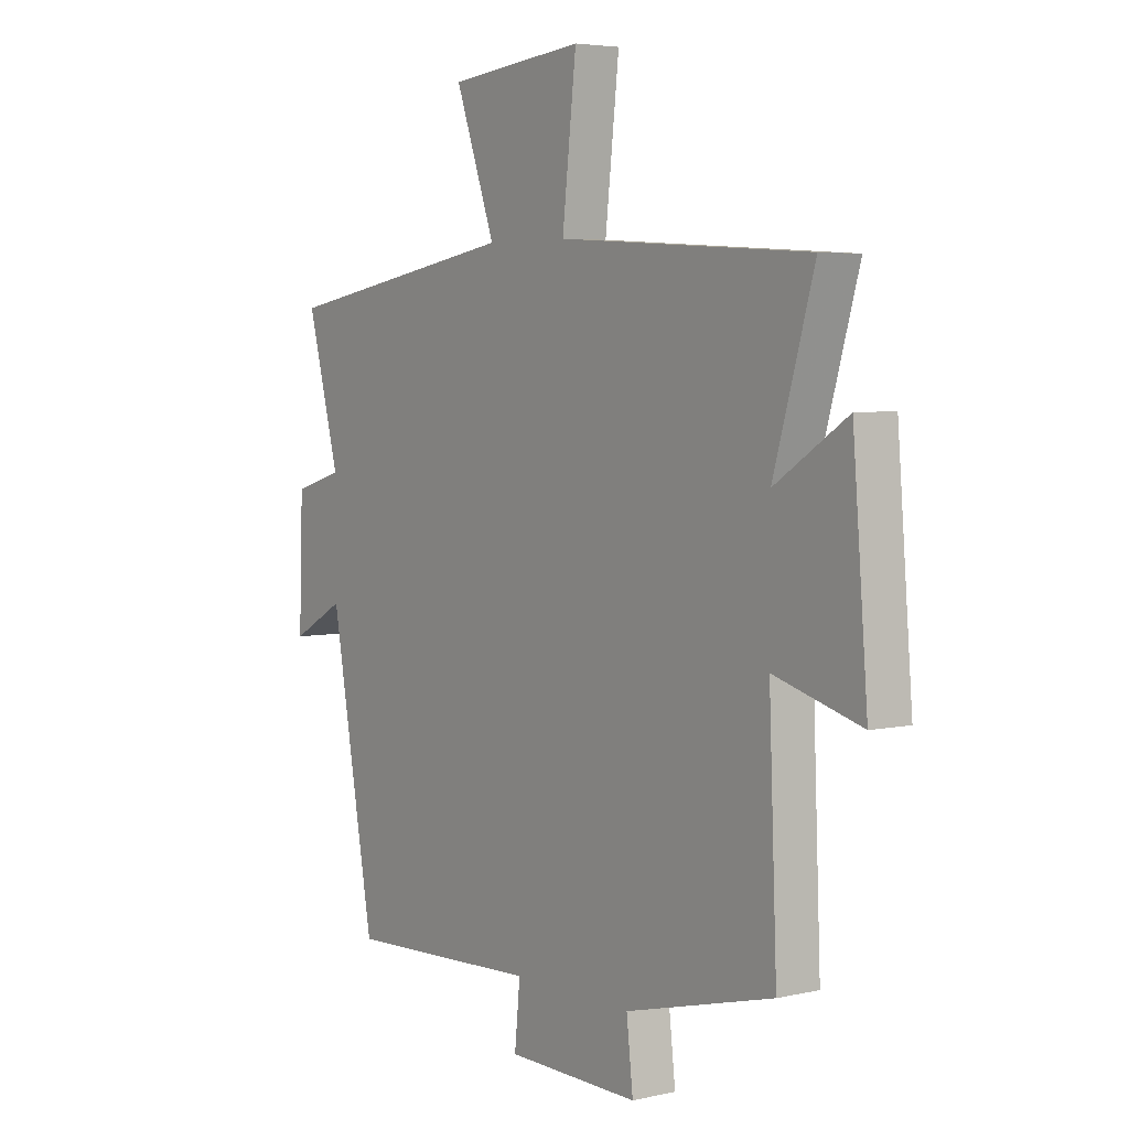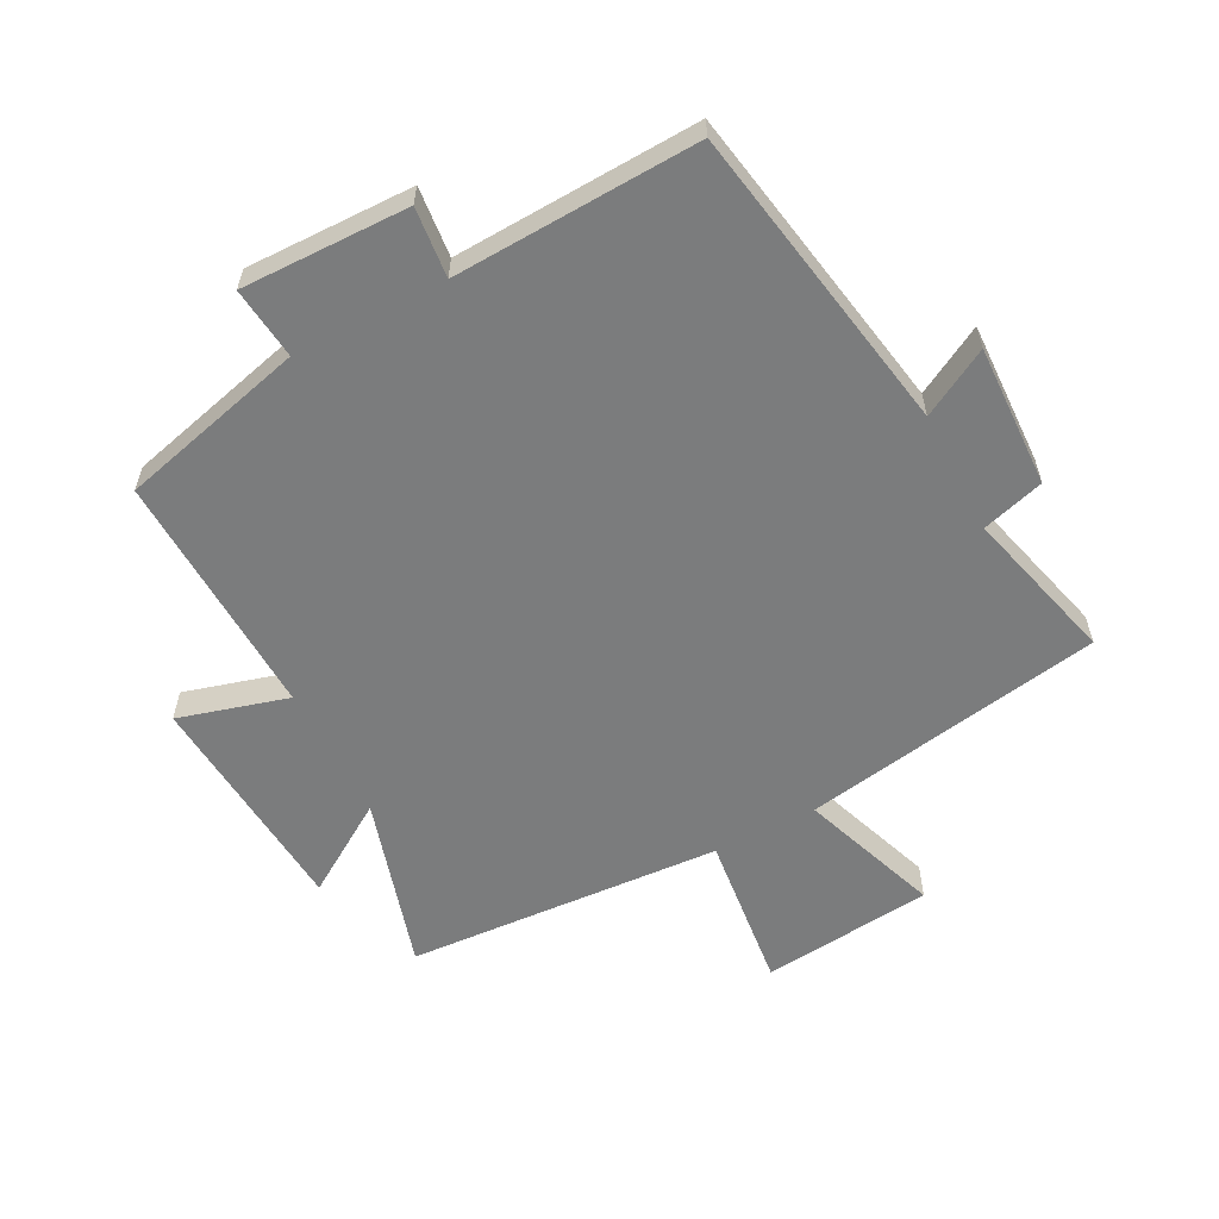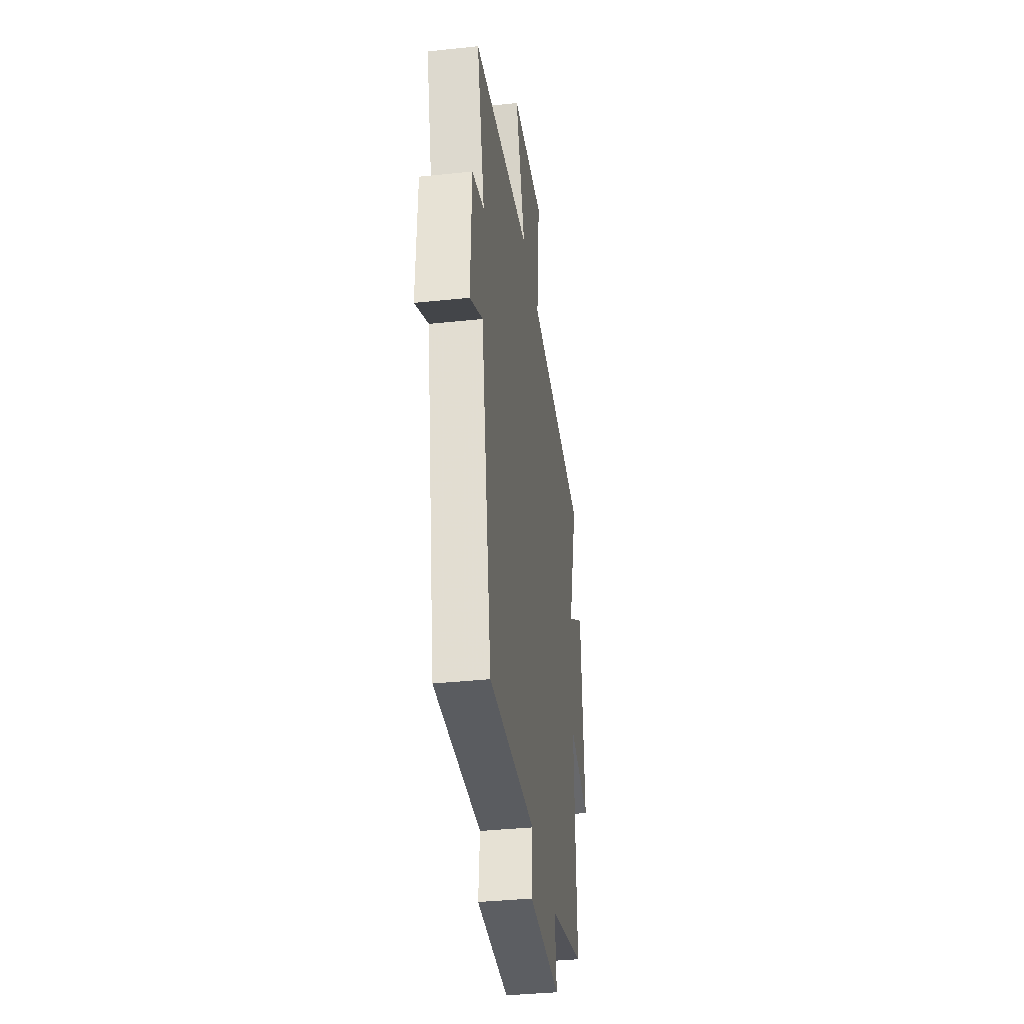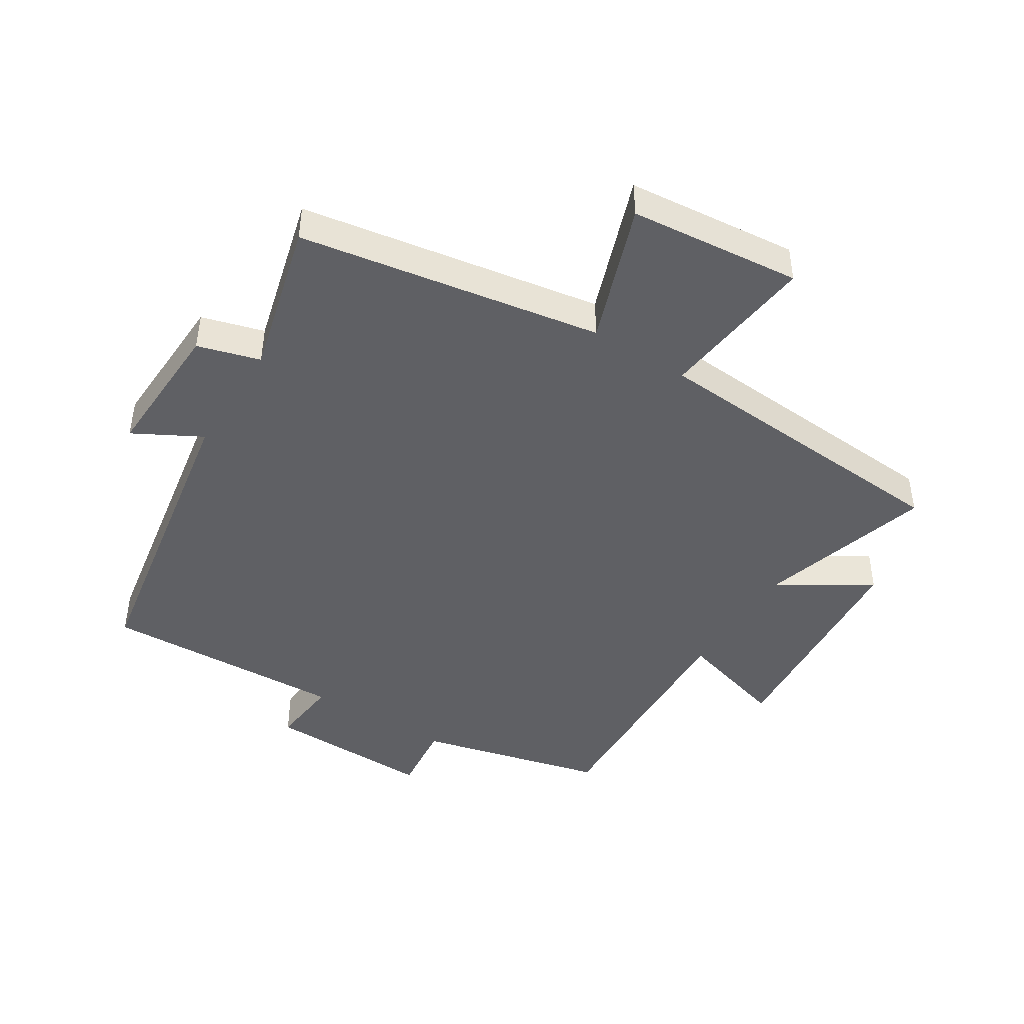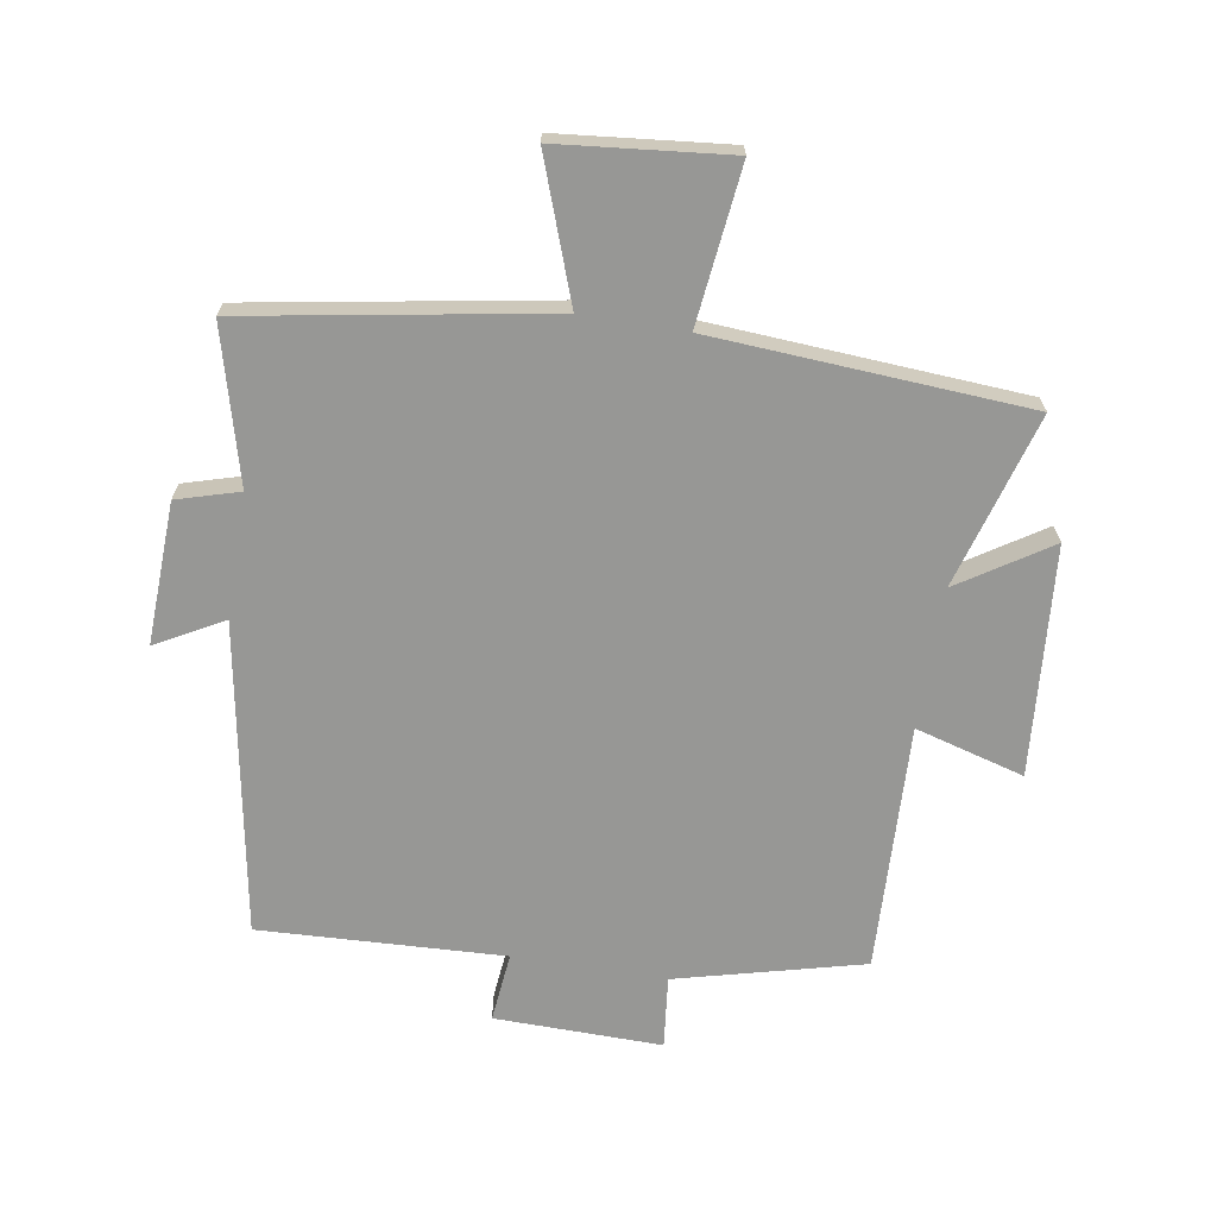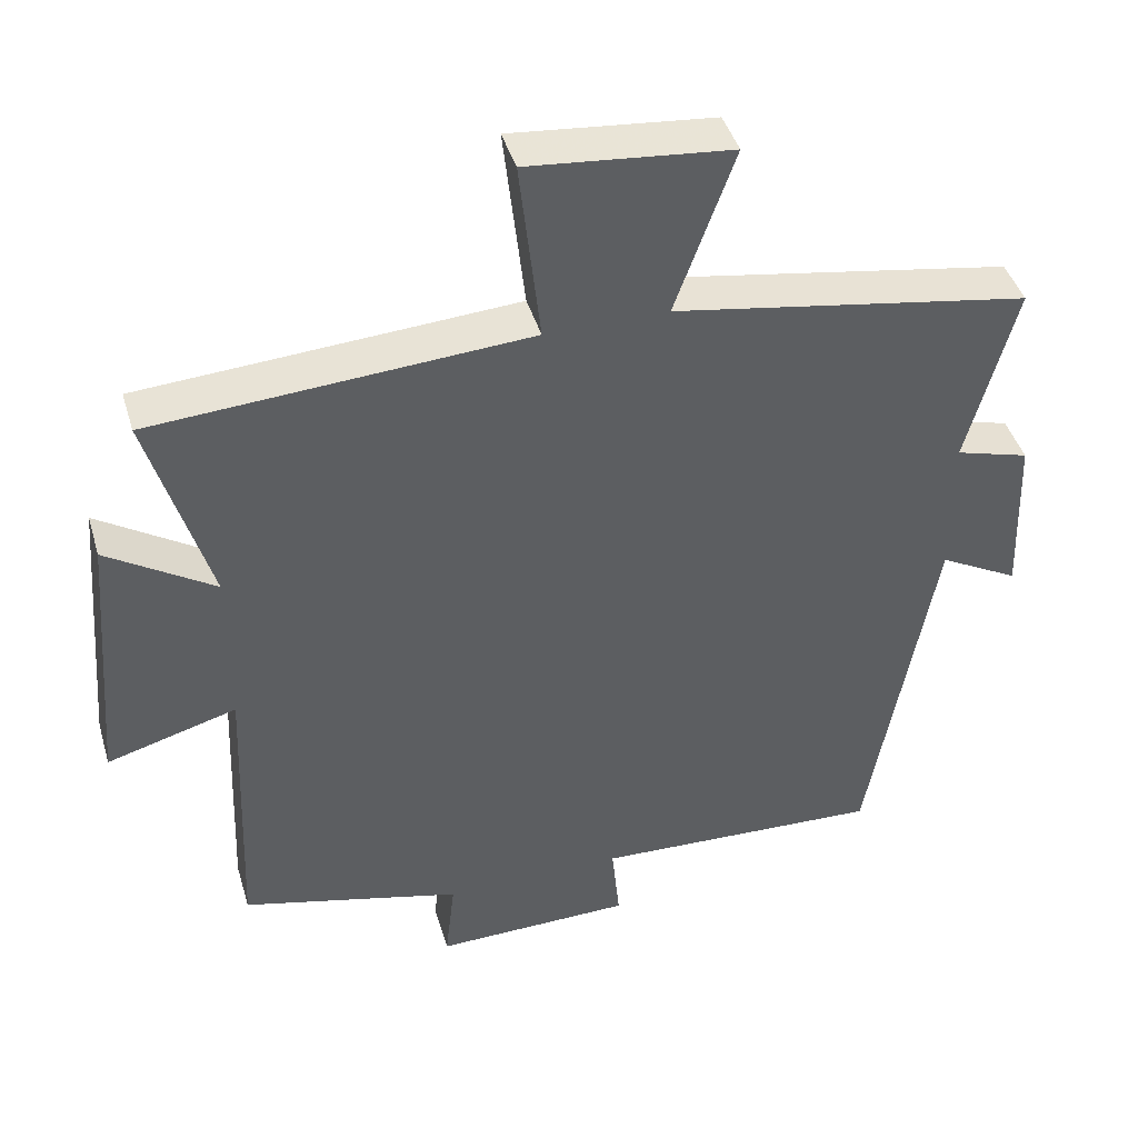
<metadata>
{"format":"obj","ext":"obj","renderer":"f3d","projection":"perspective","resolution":1024,"background":"white","views":[{"elev":4.6,"azim":54.0,"up":"+Z"},{"elev":-58.7,"azim":-152.5,"up":"+Y"},{"elev":-37.0,"azim":-82.2,"up":"+Z"},{"elev":-44.9,"azim":-32.4,"up":"+Y"},{"elev":-68.1,"azim":-9.4,"up":"+Y"},{"elev":43.2,"azim":163.7,"up":"+Z"}]}
</metadata>
<code>
v -0.412 0.07 -0.518
v -0.5 0.07 -0.024
v -0.607 0.07 -0.083
v -0.599 0.07 0.143
v -0.5 0.07 0.172
v -0.565 0.07 0.417
v -0.086 0.07 0.5
v -0.166 0.07 0.722
v 0.106 0.07 0.75
v 0.078 0.07 0.5
v 0.581 0.07 0.468
v 0.5 0.07 0.191
v 0.644 0.07 0.284
v 0.674 0.07 -0.08
v 0.5 0.07 -0.031
v 0.516 0.07 -0.424
v 0.219 0.07 -0.5
v 0.232 0.07 -0.615
v -0.034 0.07 -0.611
v -0.023 0.07 -0.5
v -0.412 0 -0.518
v -0.5 0 -0.024
v -0.607 0 -0.083
v -0.599 0 0.143
v -0.5 0 0.172
v -0.565 0 0.417
v -0.086 0 0.5
v -0.166 0 0.722
v 0.106 0 0.75
v 0.078 0 0.5
v 0.581 0 0.468
v 0.5 0 0.191
v 0.644 0 0.284
v 0.674 0 -0.08
v 0.5 0 -0.031
v 0.516 0 -0.424
v 0.219 0 -0.5
v 0.232 0 -0.615
v -0.034 0 -0.611
v -0.023 0 -0.5
f 17 18 19 20
f 15 16 17 20
f 15 20 1 2
f 12 13 14 15
f 12 15 2
f 10 11 12 2
f 7 8 9 10
f 5 6 7 10
f 5 10 2 3
f 3 4 5
f 40 39 38 37
f 40 37 36 35
f 22 21 40 35
f 35 34 33 32
f 22 35 32
f 22 32 31 30
f 30 29 28 27
f 30 27 26 25
f 23 22 30 25
f 25 24 23
f 1 21 22 2
f 2 22 23 3
f 3 23 24 4
f 4 24 25 5
f 5 25 26 6
f 6 26 27 7
f 7 27 28 8
f 8 28 29 9
f 9 29 30 10
f 10 30 31 11
f 11 31 32 12
f 12 32 33 13
f 13 33 34 14
f 14 34 35 15
f 15 35 36 16
f 16 36 37 17
f 17 37 38 18
f 18 38 39 19
f 19 39 40 20
f 20 40 21 1

</code>
